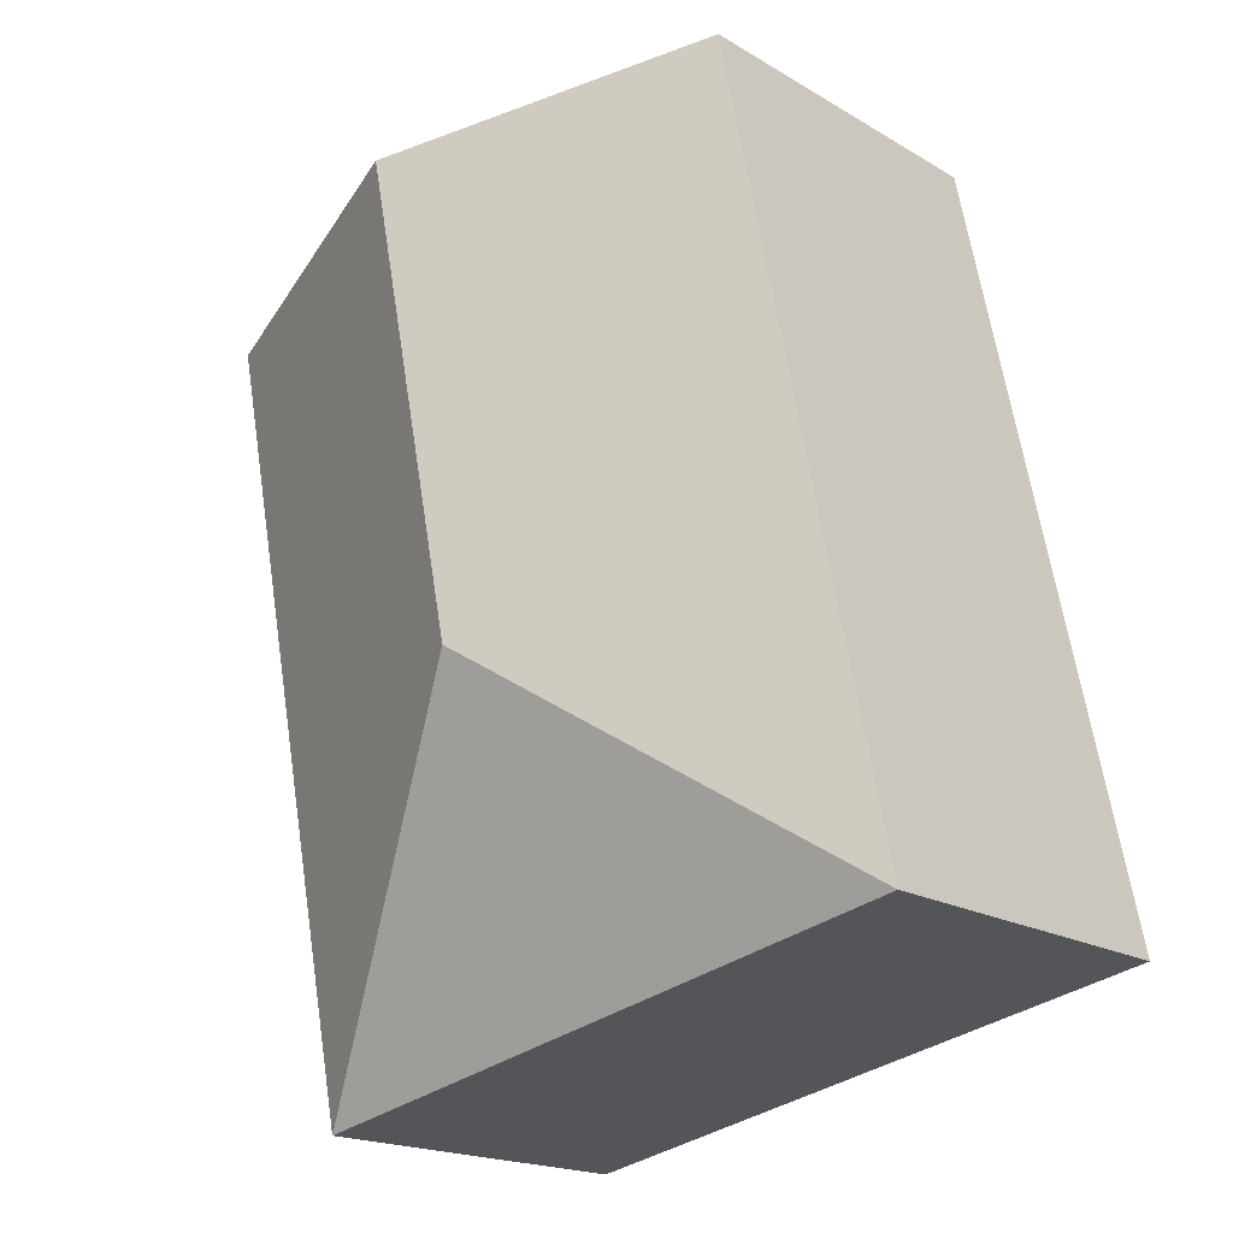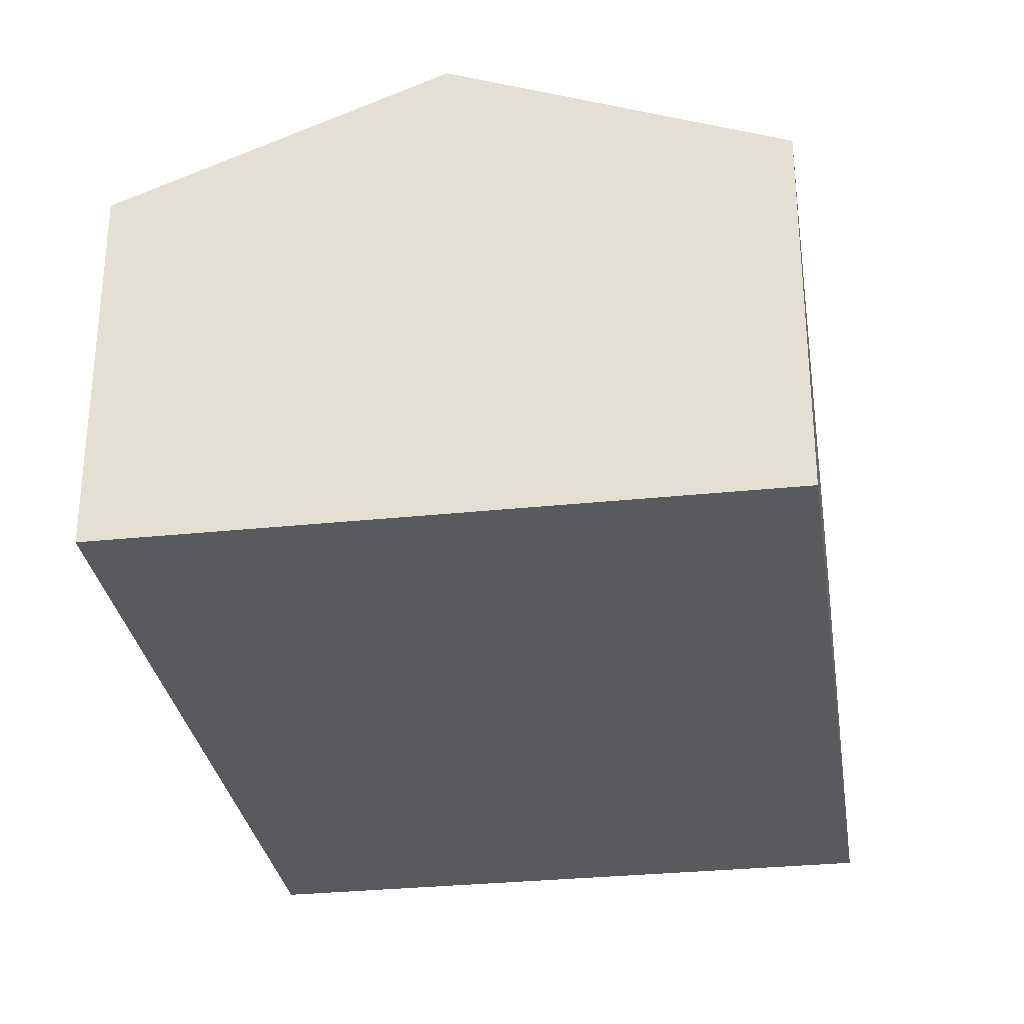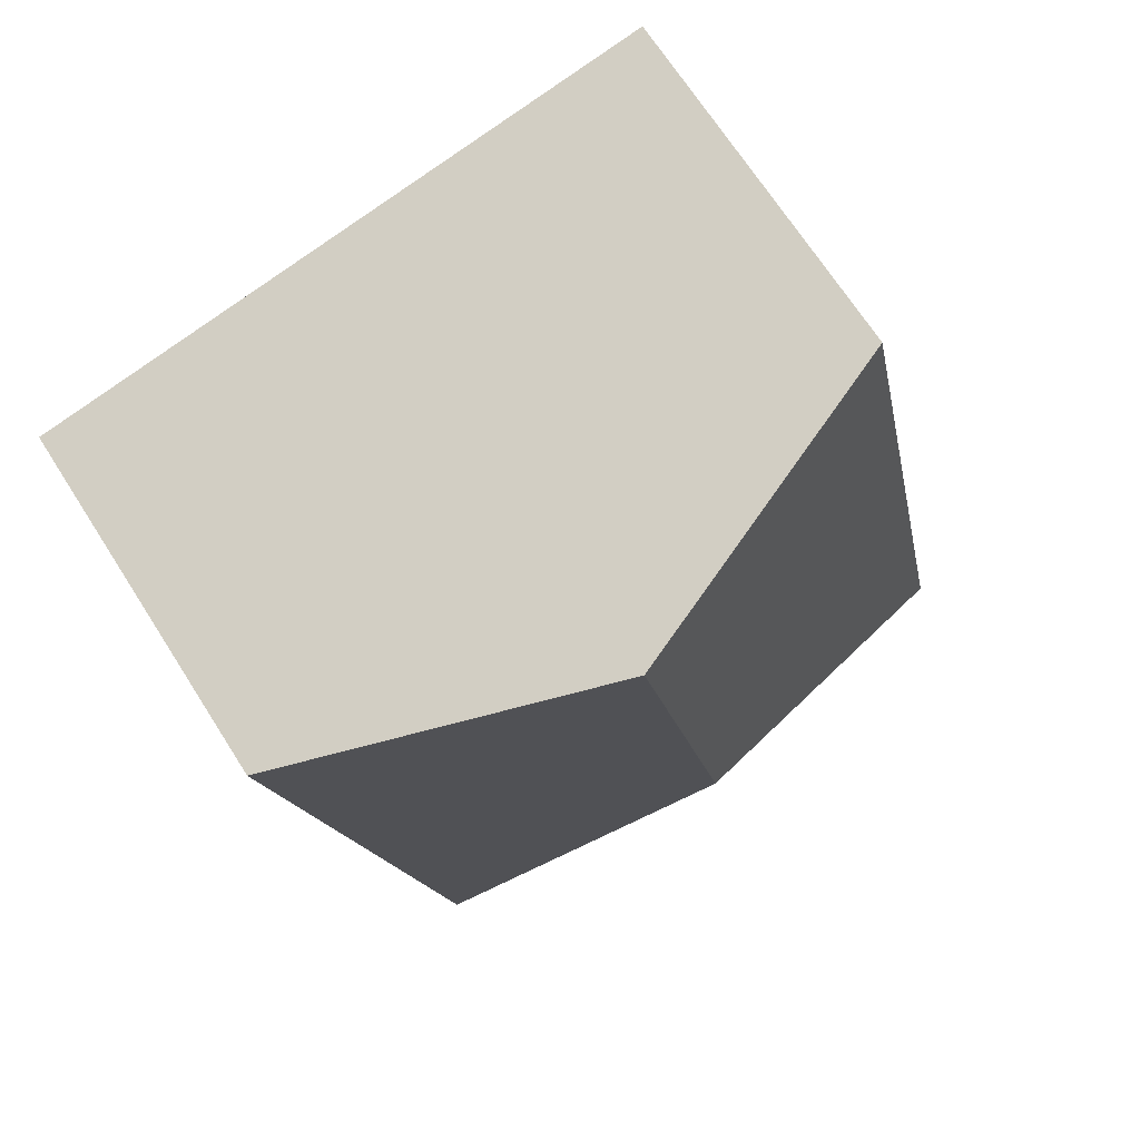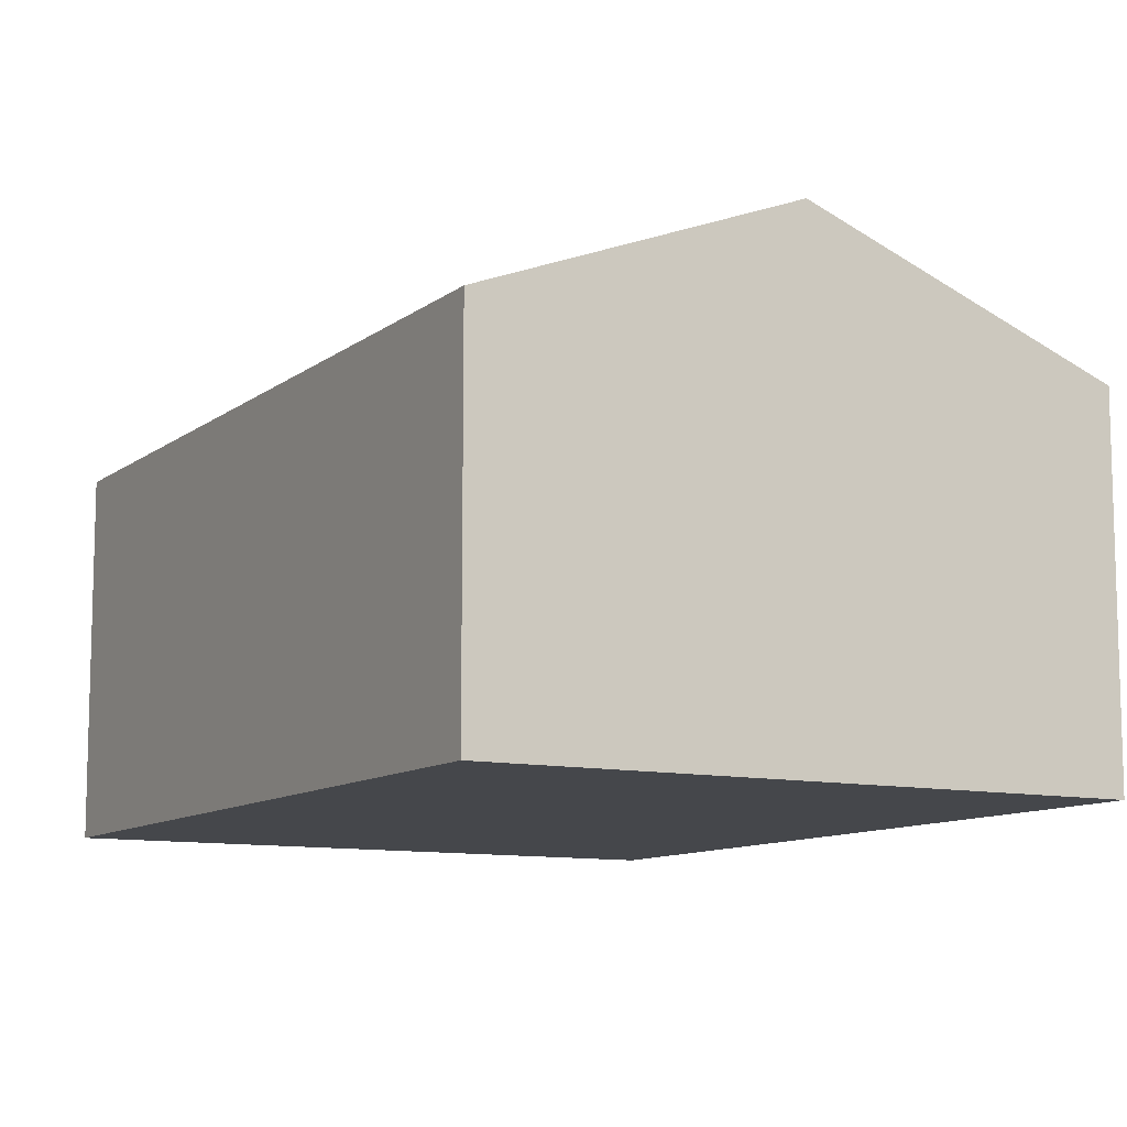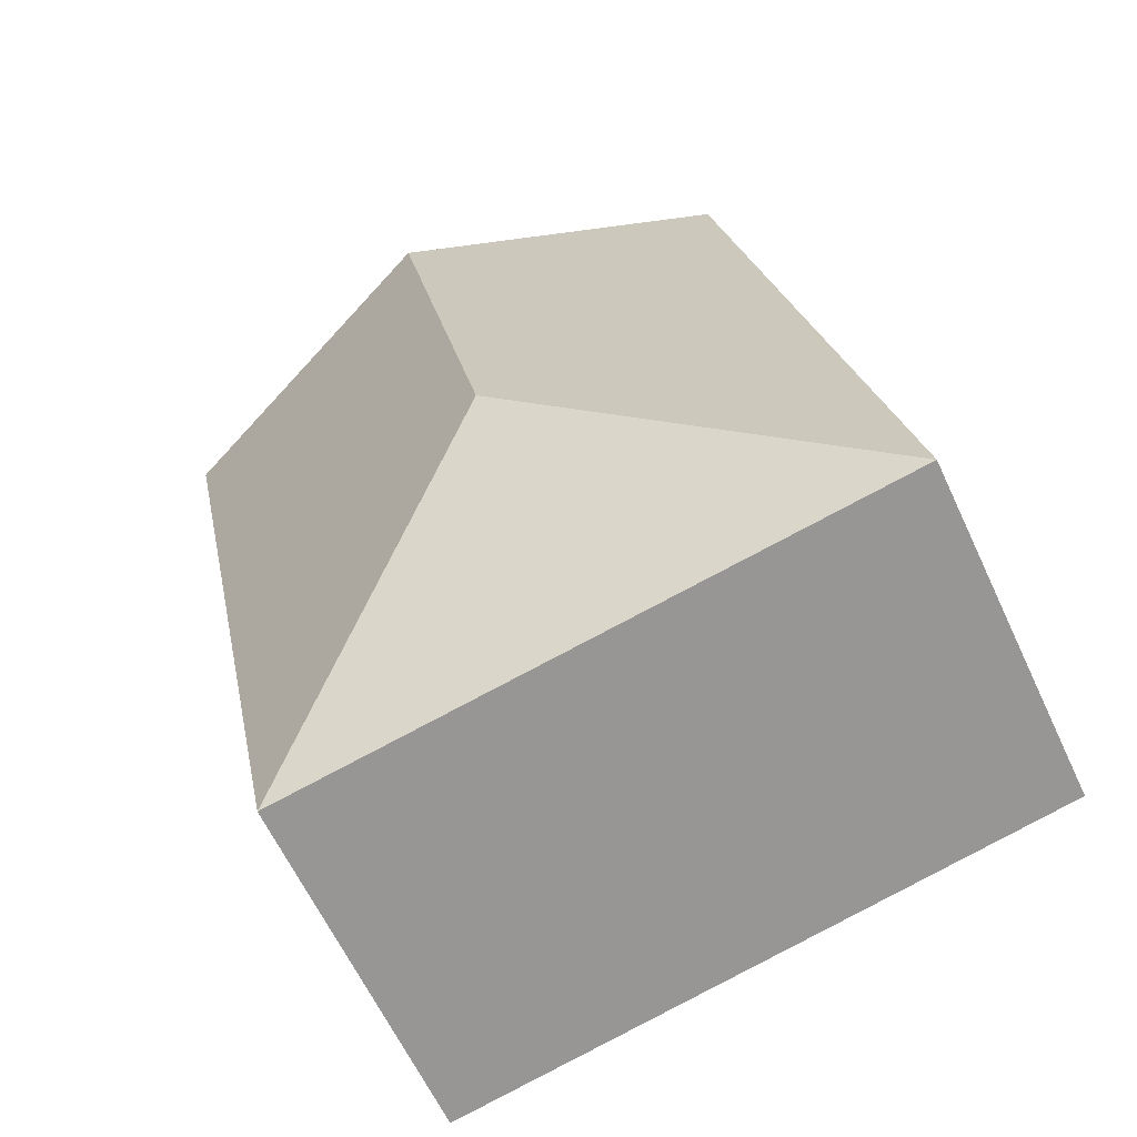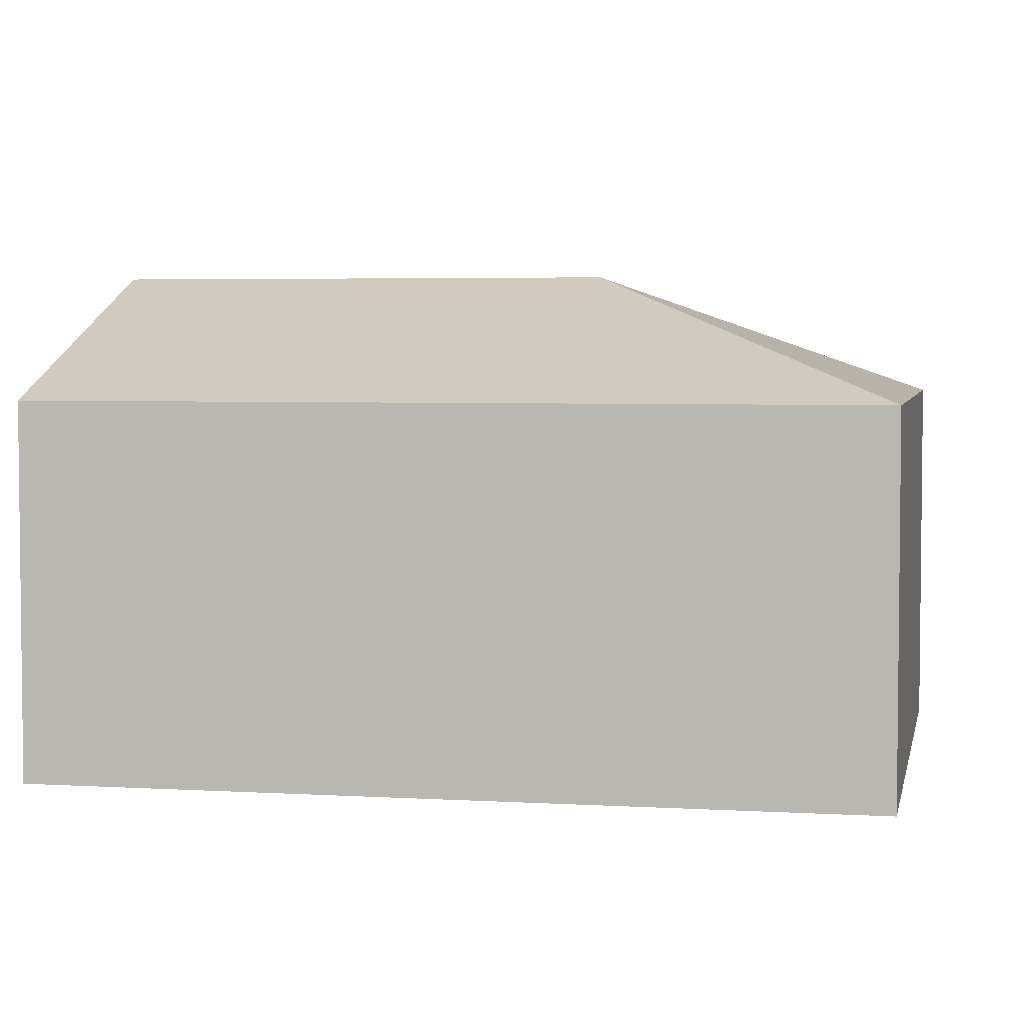
<metadata>
{"format":"obj","ext":"obj","renderer":"f3d","projection":"perspective","resolution":1024,"background":"white","views":[{"elev":-18.6,"azim":-138.4,"up":"+Z"},{"elev":-30.6,"azim":20.2,"up":"+Y"},{"elev":68.7,"azim":147.5,"up":"+Z"},{"elev":-10.4,"azim":-17.8,"up":"+Y"},{"elev":-62.6,"azim":-155.0,"up":"+Z"},{"elev":4.1,"azim":112.8,"up":"+Y"}]}
</metadata>
<code>
v  2.969 3.826 1.958
v  4.927 2.874 -1.011
v  0 2.874 1.76e-16
v  6.229 2.874 5.338
v  3.766 3.826 5.843
v  1.303 2.874 6.349
v  4.927 6.191e-17 -1.011
v  0 0 0
v  1.303 -3.888e-16 6.349
v  3.766 -3.578e-16 5.843
v  6.229 -3.269e-16 5.338
g defaultobject
f 1 2 3
f 1 4 2
f 4 1 5
f 5 3 6
f 3 5 1
f 7 3 2
f 3 7 8
f 8 6 3
f 6 8 9
f 9 5 6
f 5 9 4
f 4 9 10
f 4 10 11
f 11 2 4
f 2 11 7
f 11 8 7
f 8 11 10
f 8 10 9

</code>
